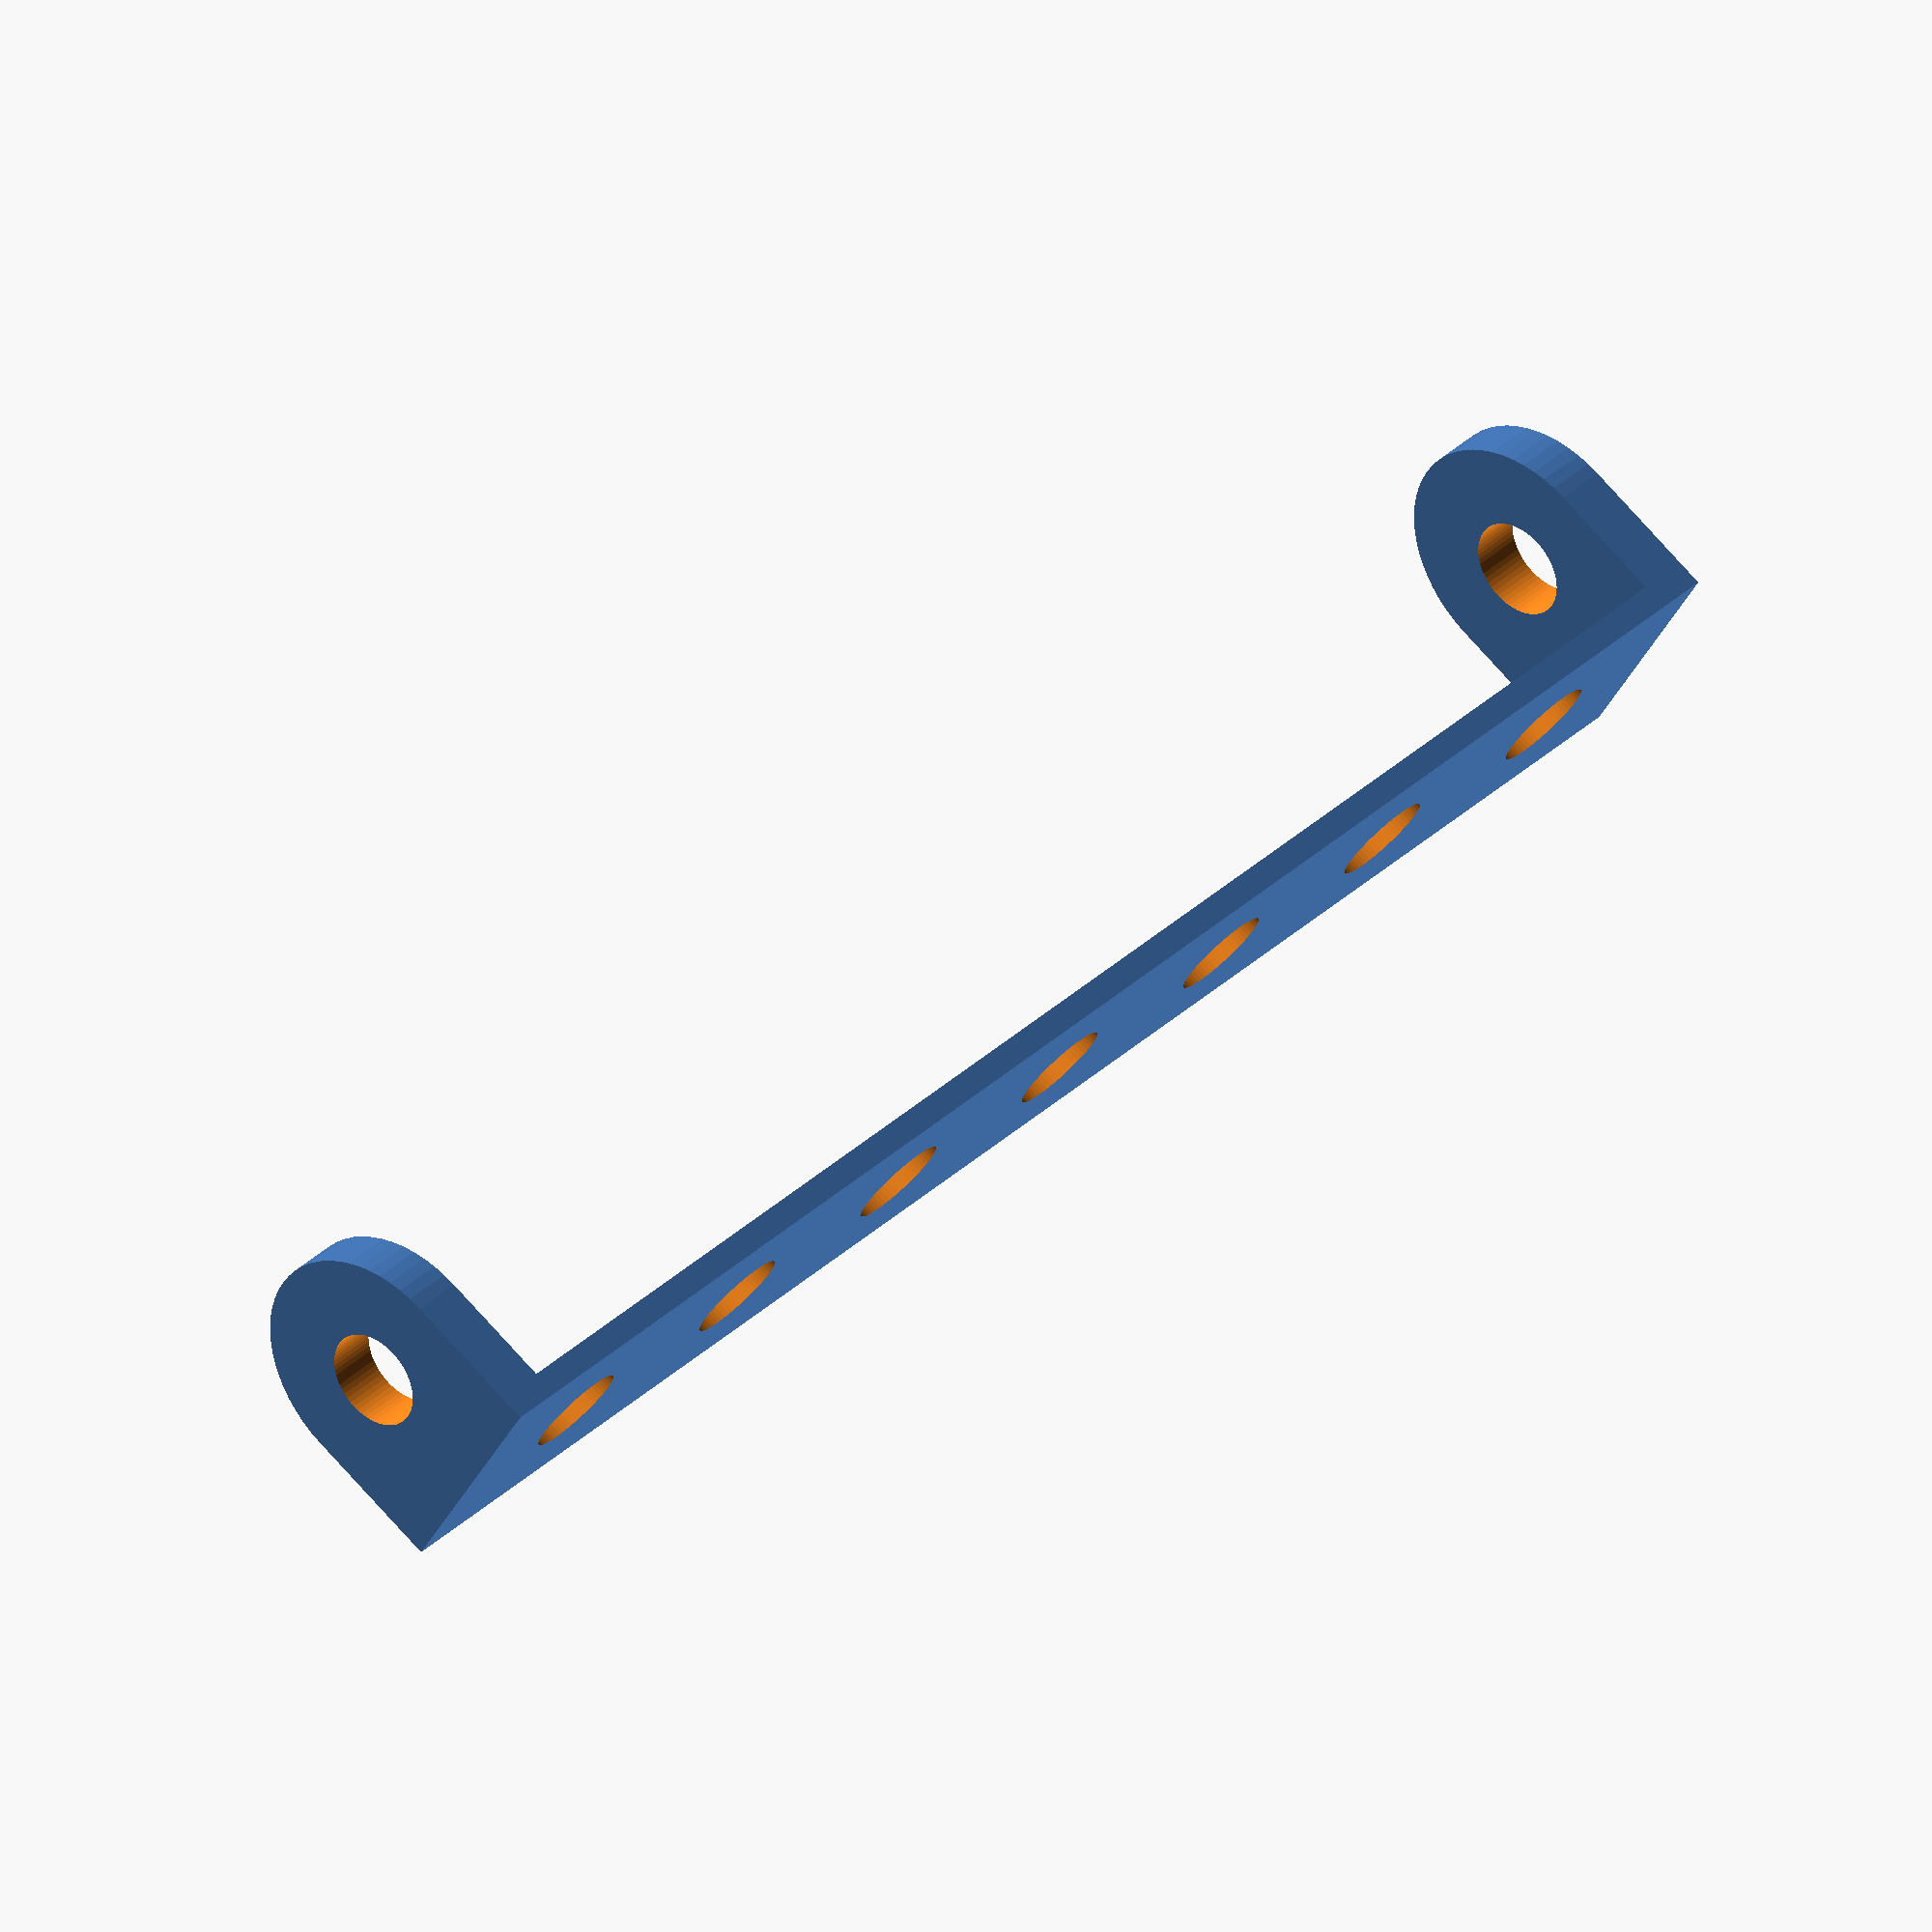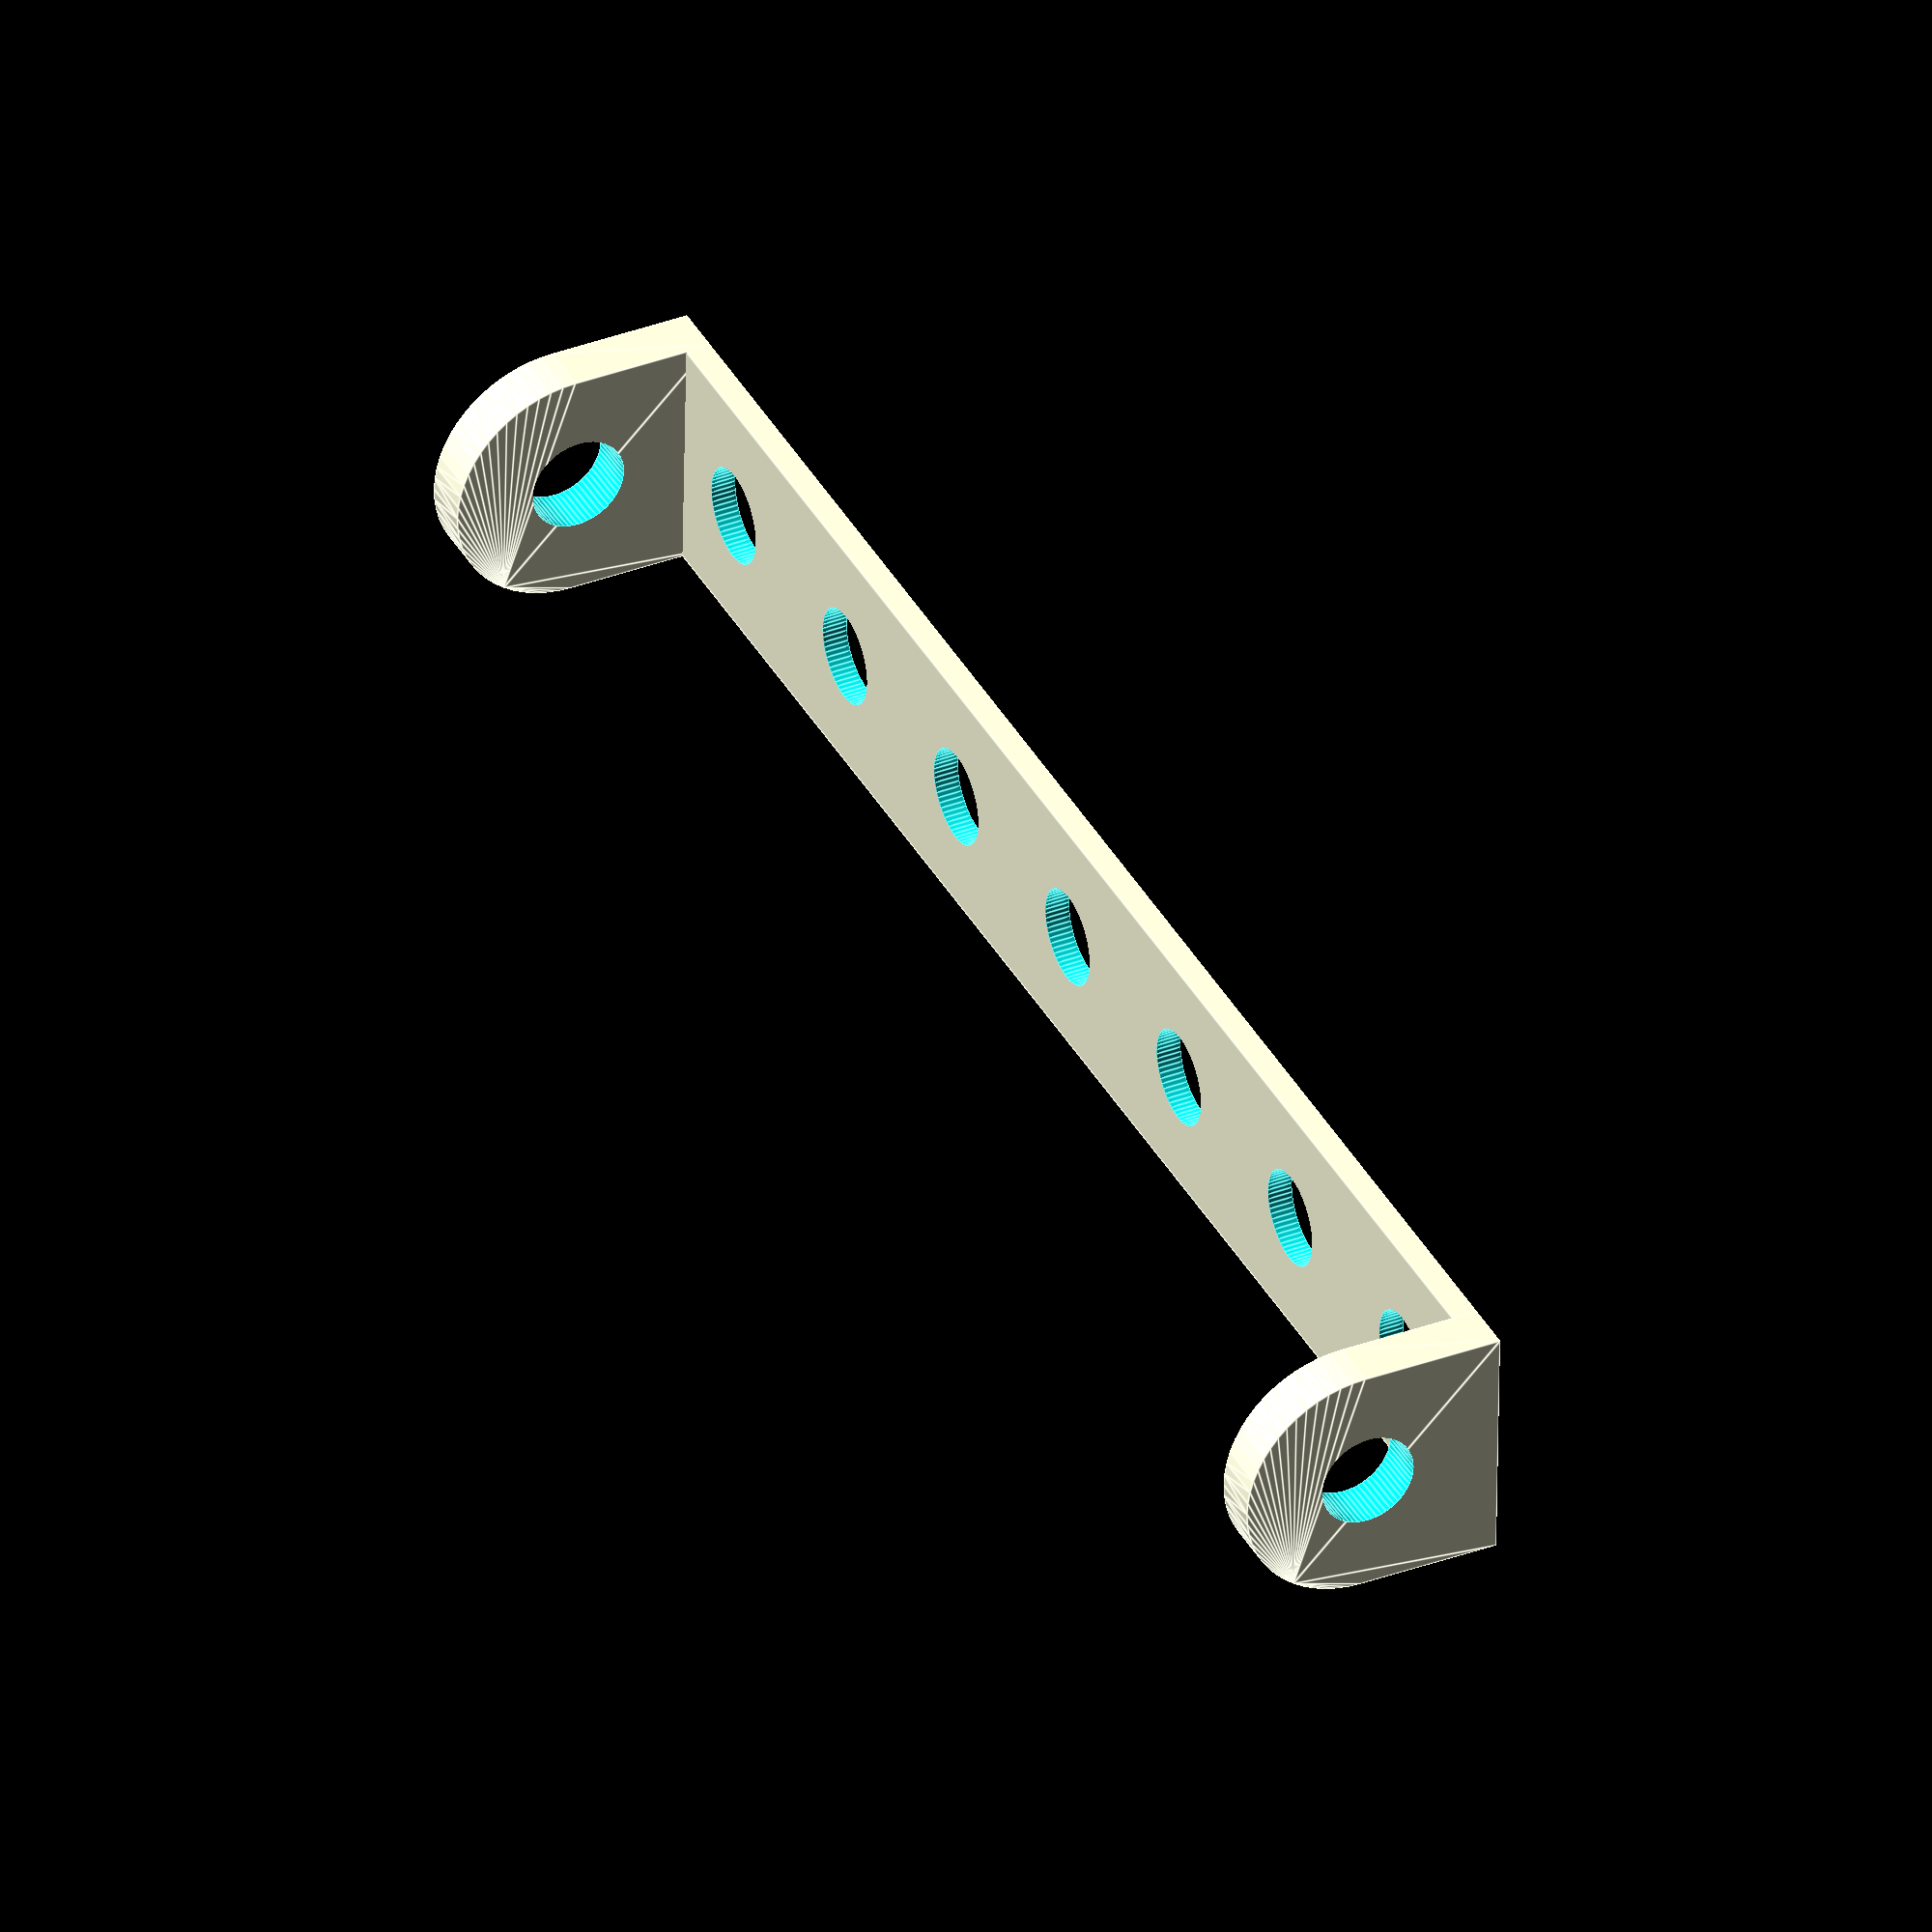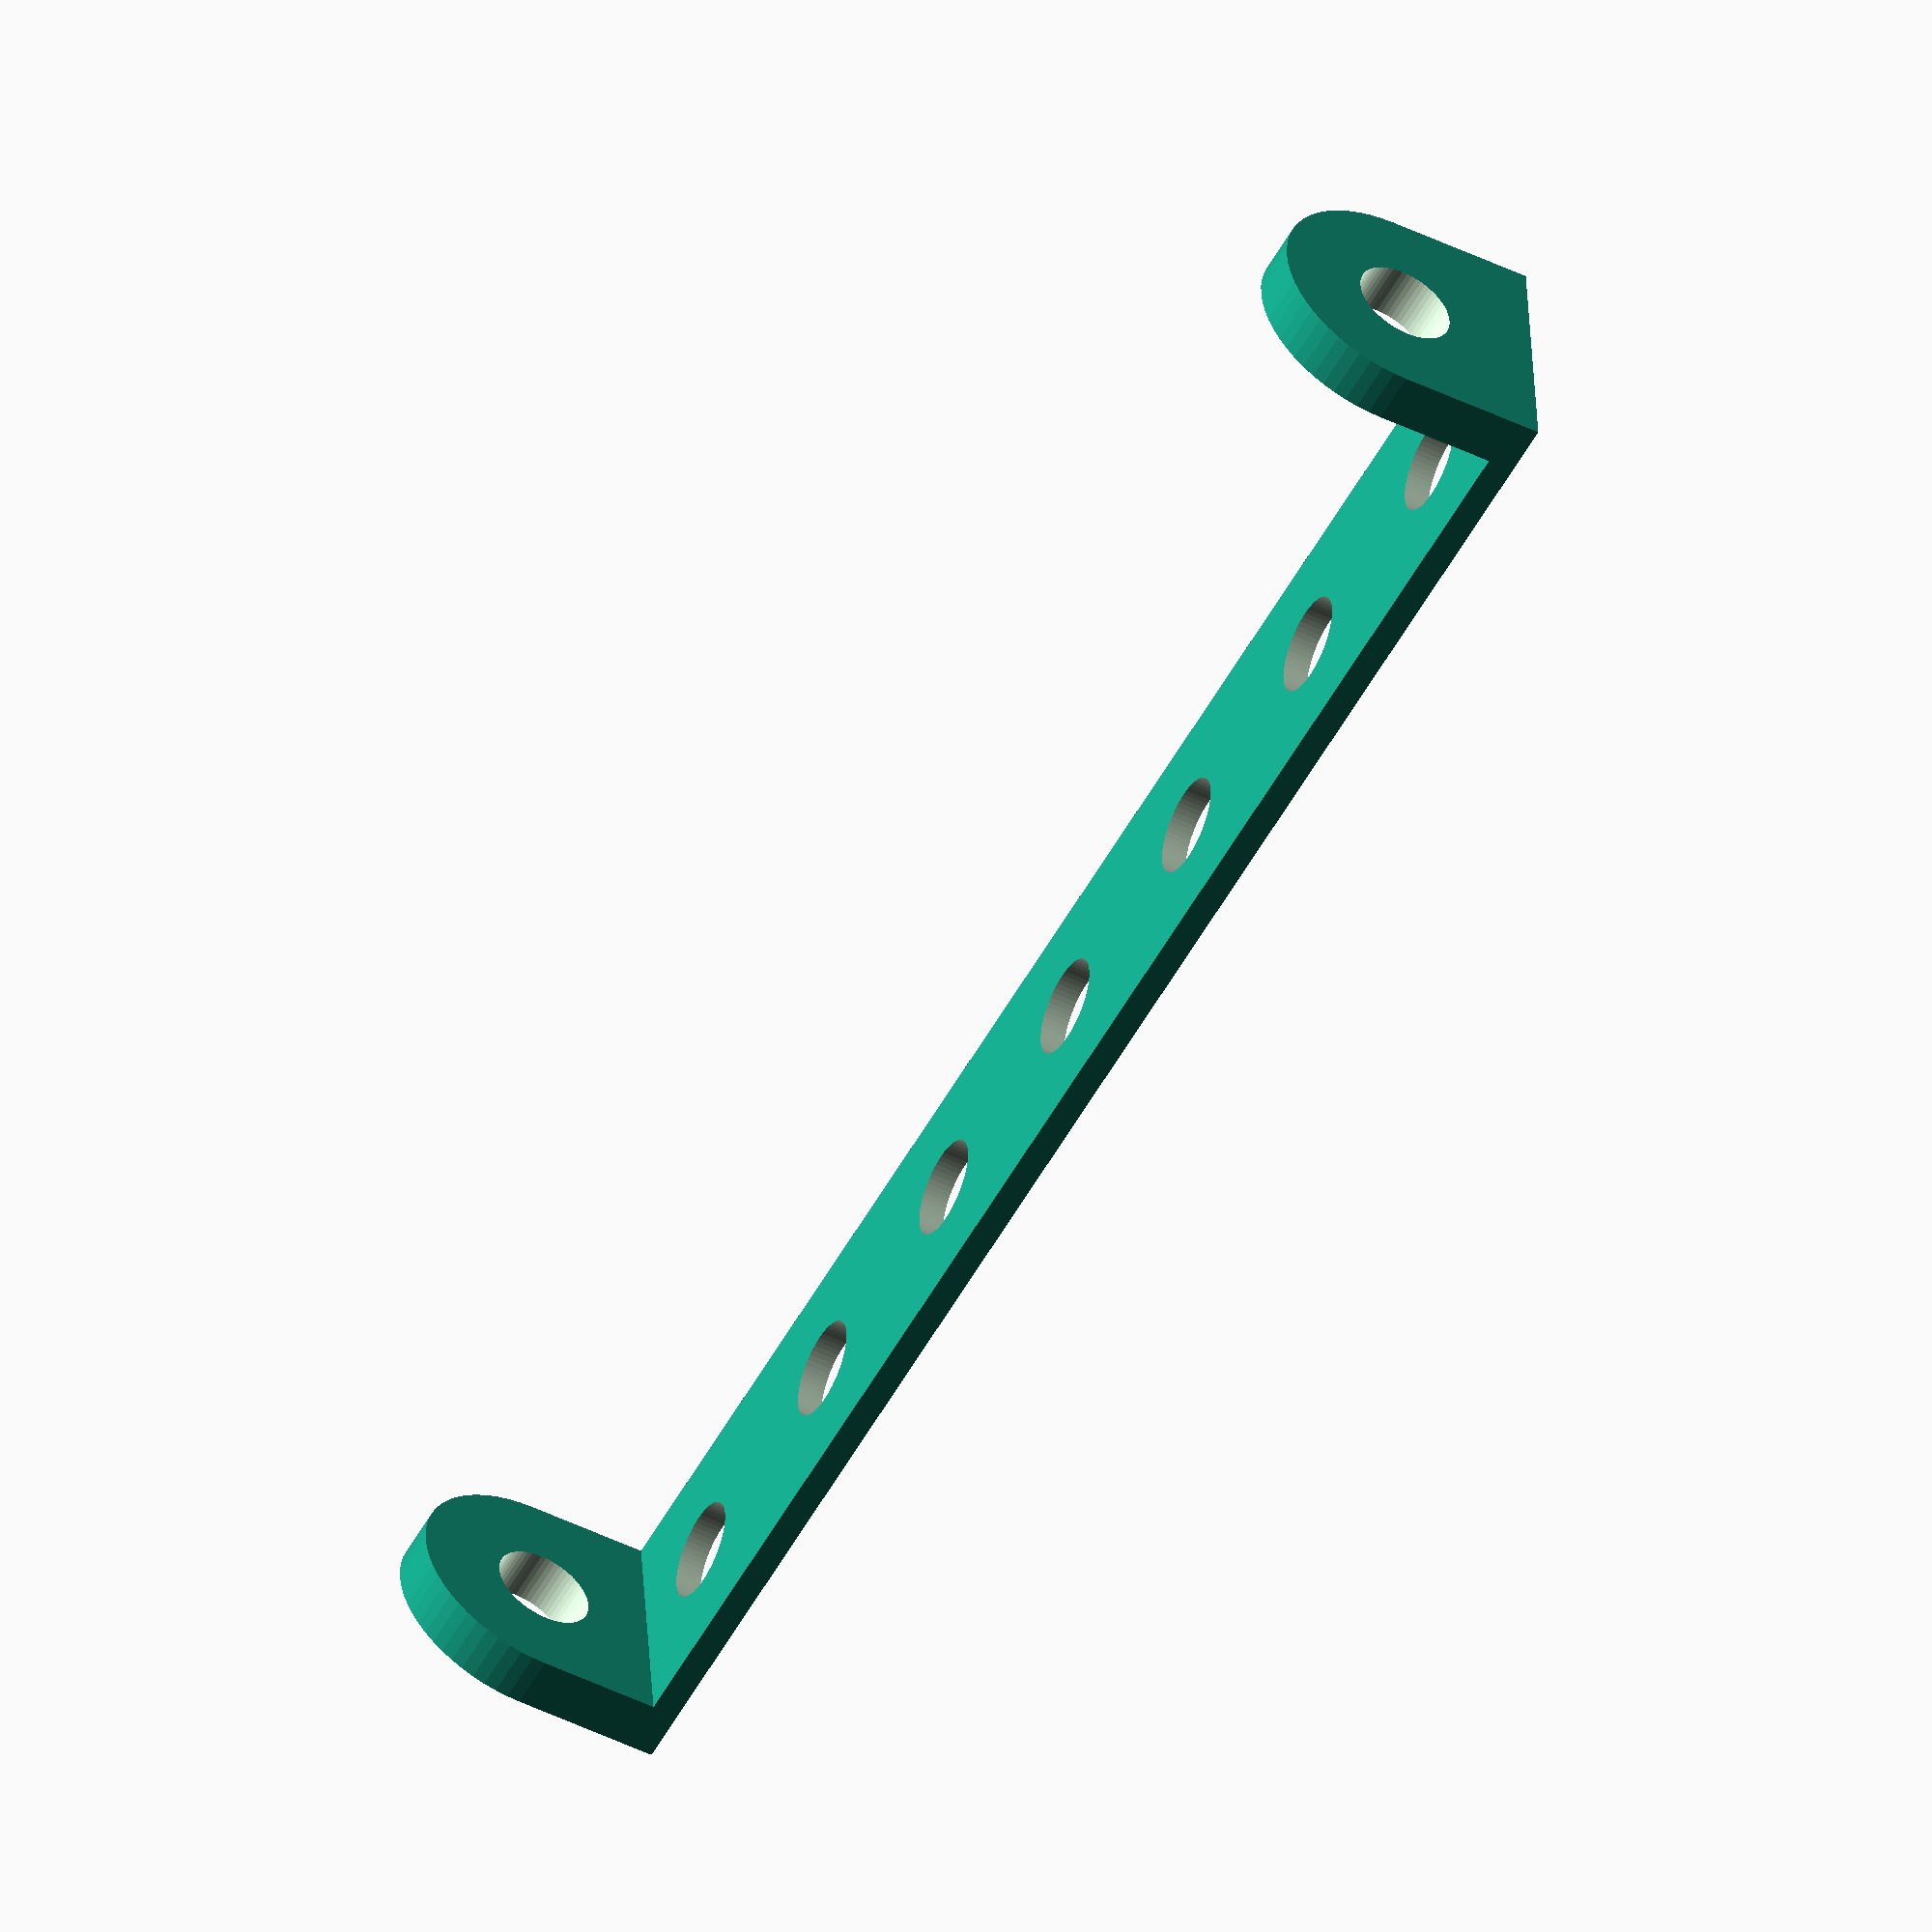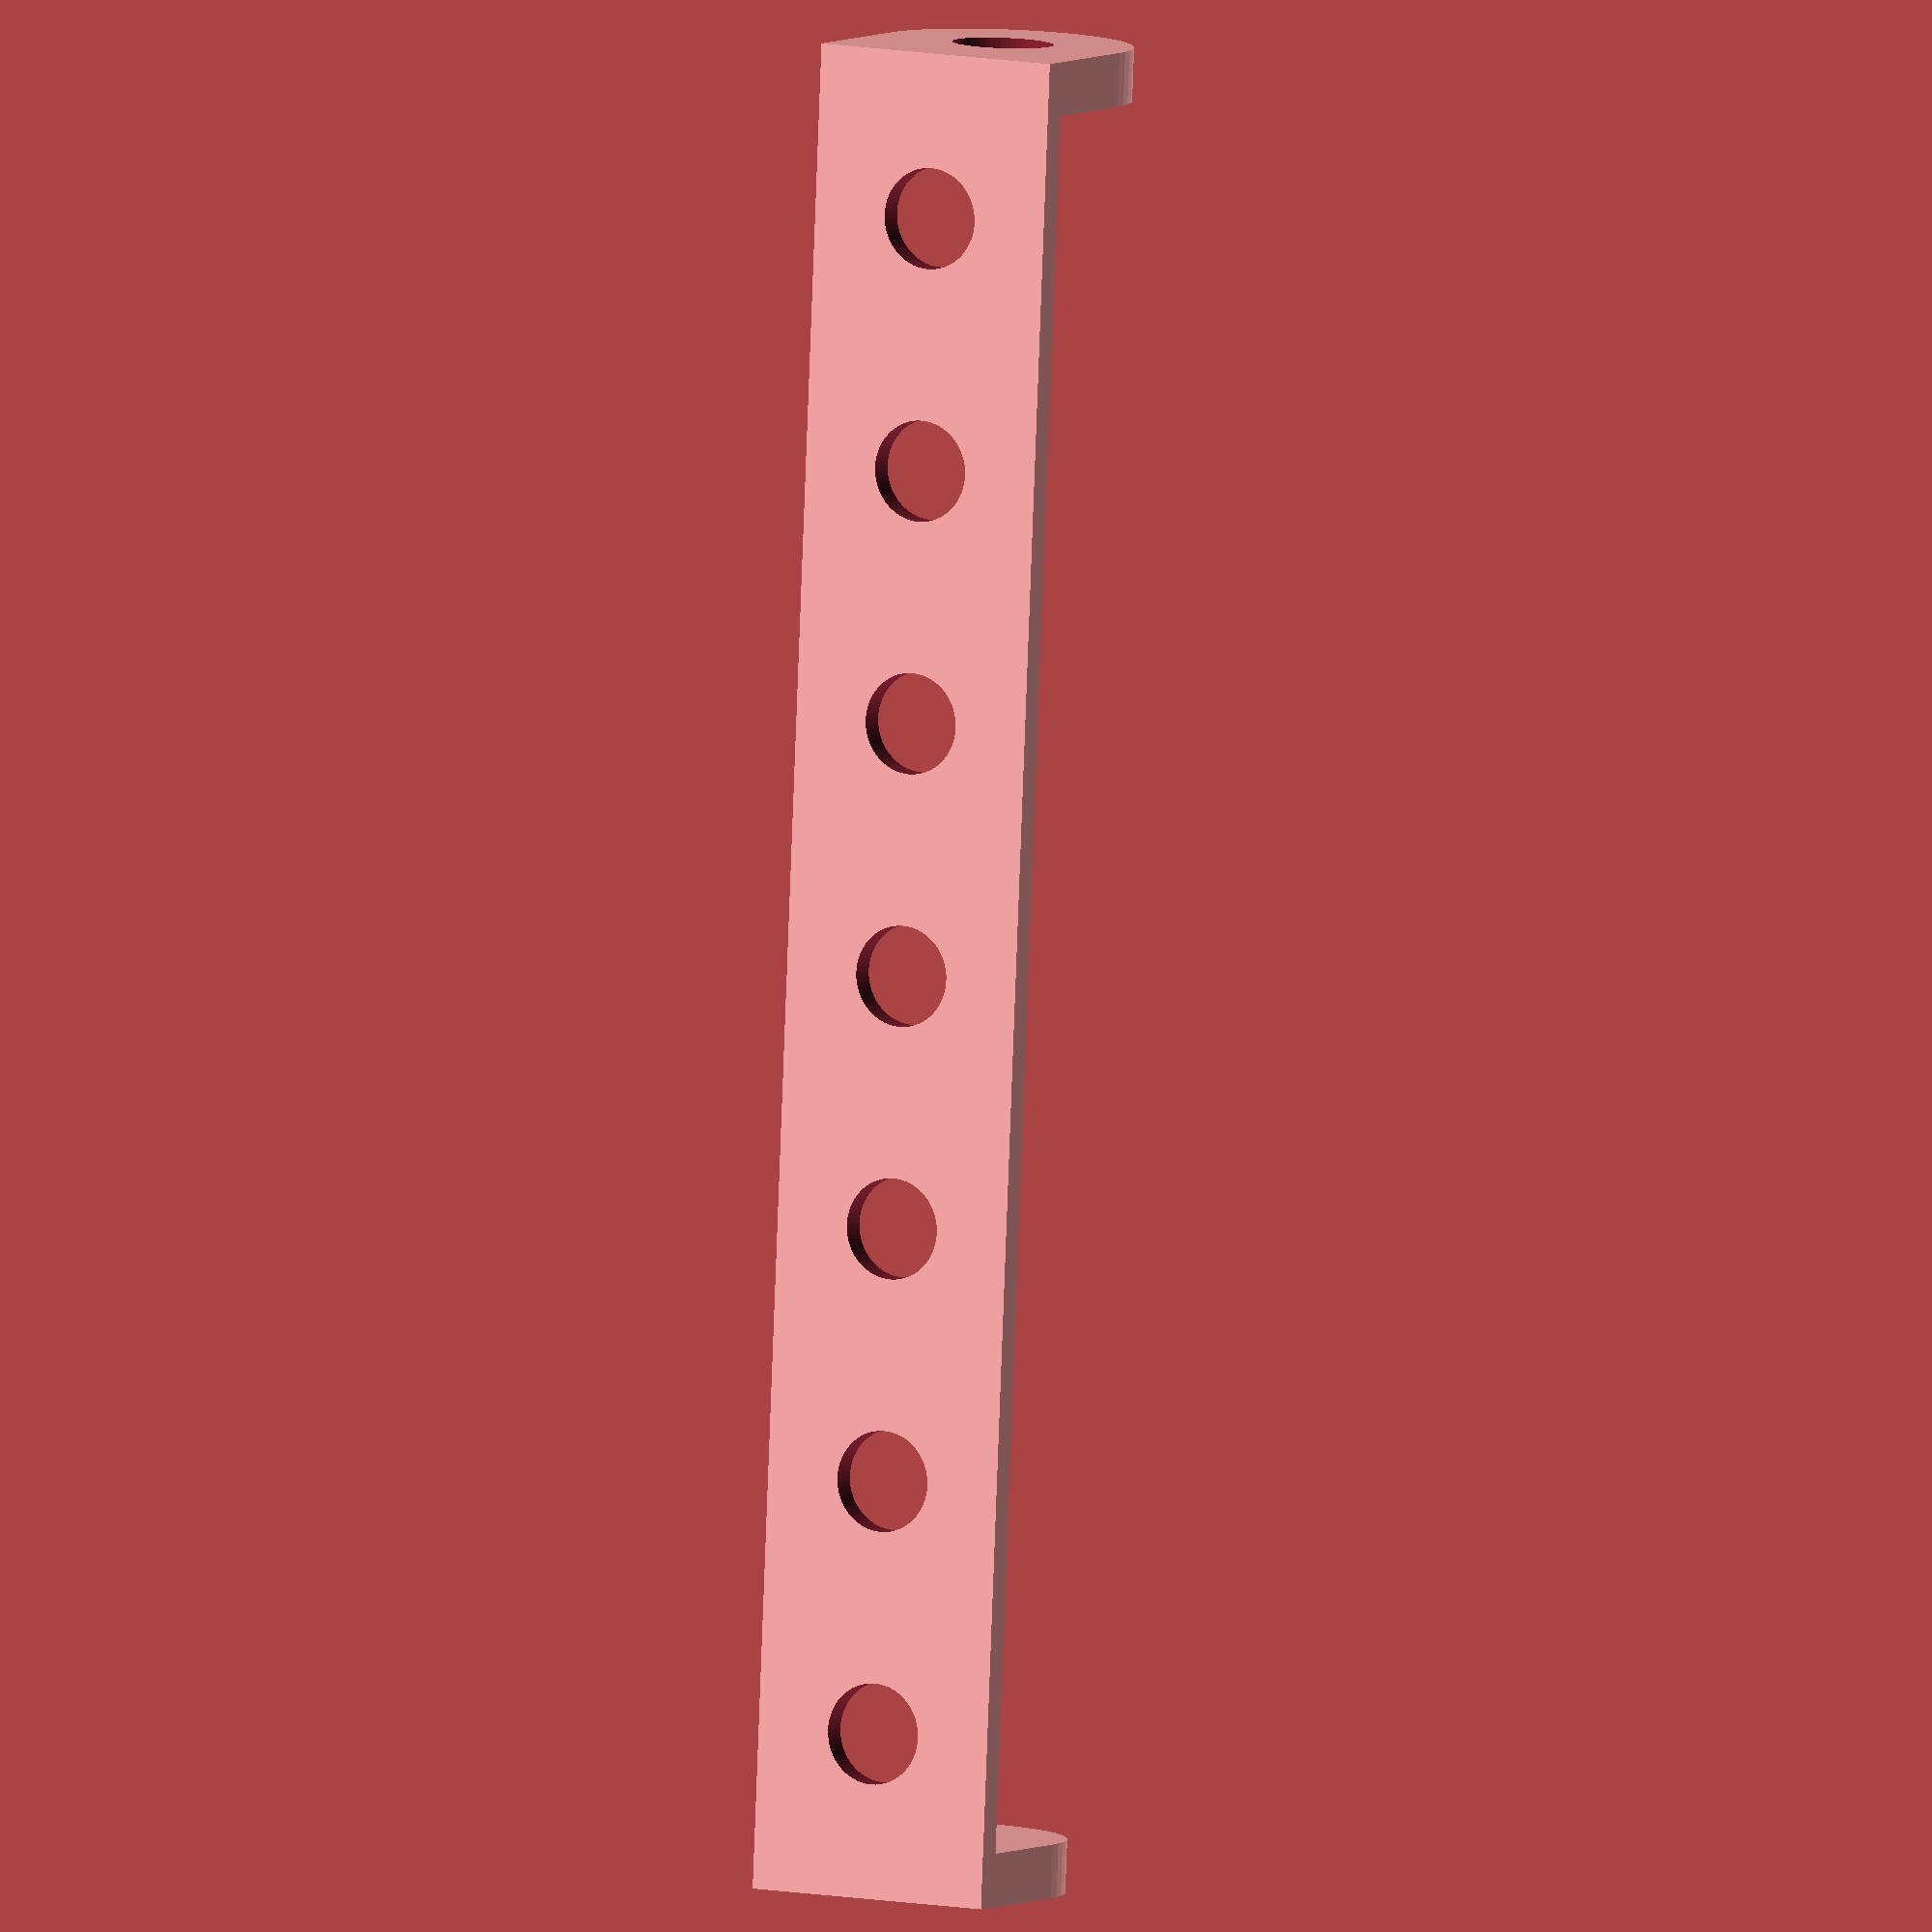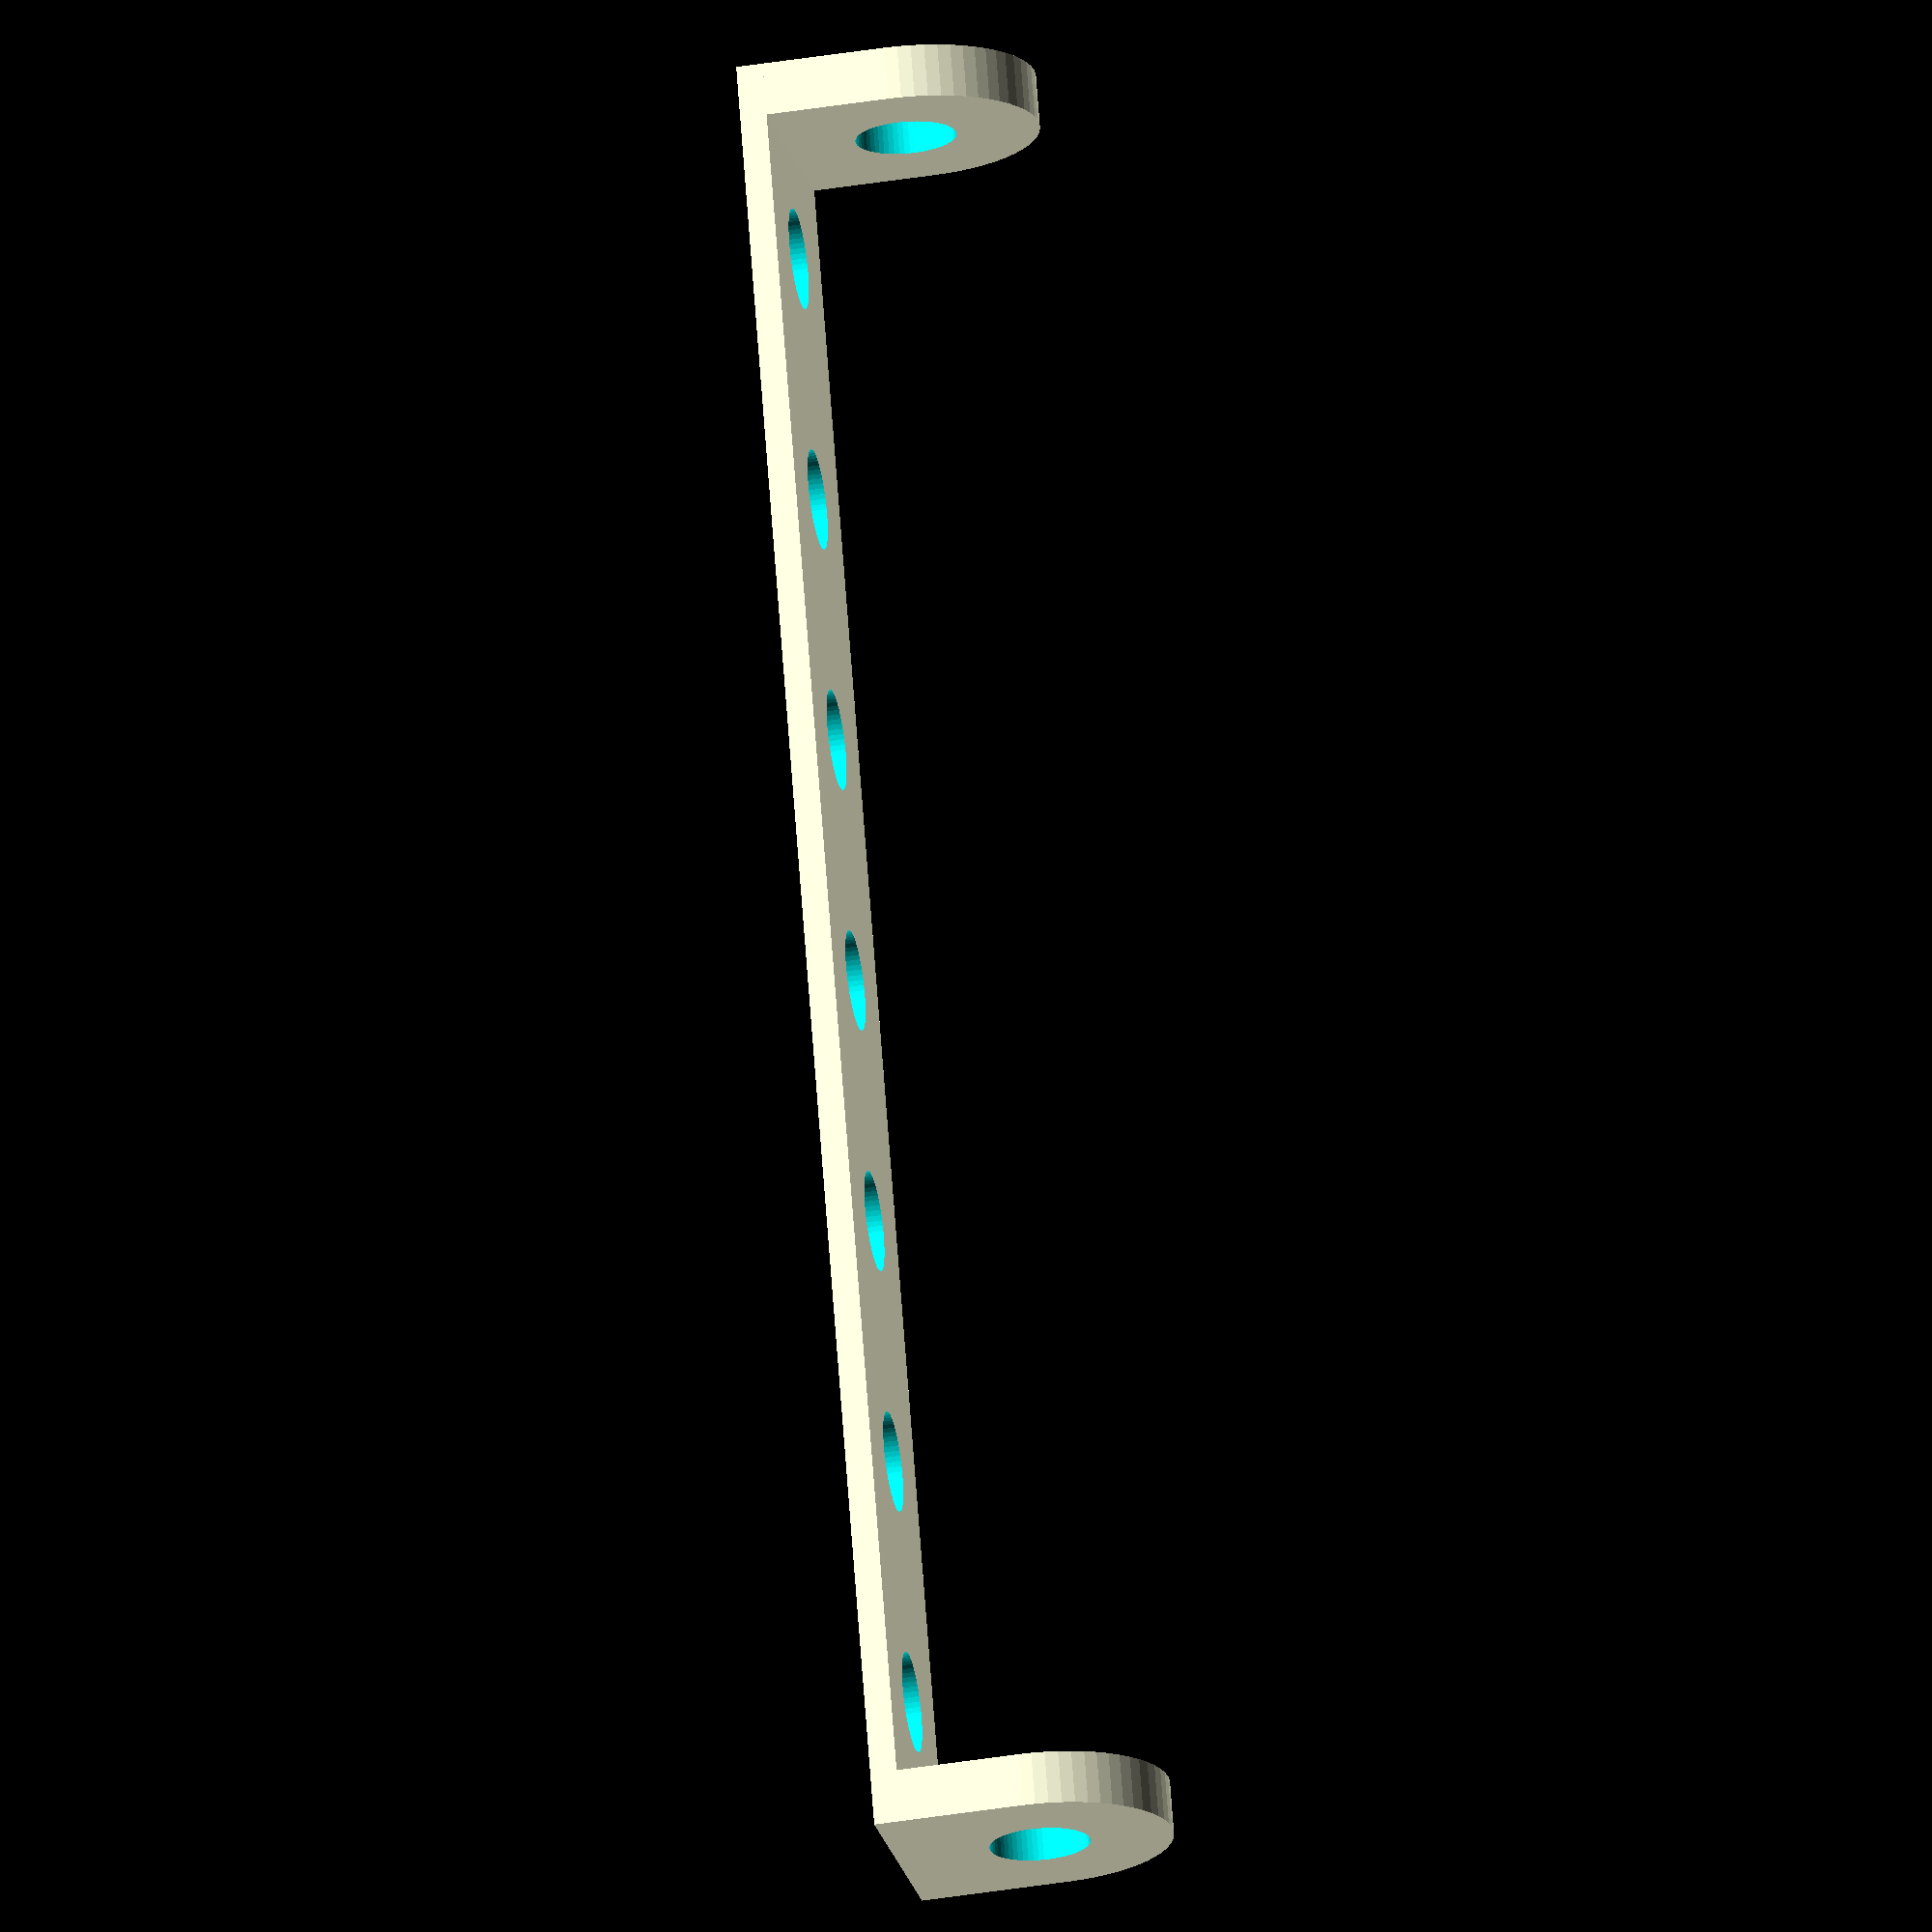
<openscad>
eps = 0.01;

module u_profile_red(n)
{
  d = 4;
  vert_wall = 11.0;
  d2d = 6.0;
  d2e_v = 3.3;
  d2e_h = 4.0;
  w = 10.15;
  h = 1.06;
  l = (n-1)*d2d + n*d + 2*d2e_h;
  wall_h = 11;

  // lower side
  l_size = [l, w, h];
  difference()
  {
    translate([-l_size[0]/2, -l_size[1]/2, 0])
      cube(l_size);
    // screw holes
    off_x = (n%2==1) ? 0 : d2d/2 + d/2;
    for(i=[0:floor(n/2)])
      for(dx=[-1,+1])
        translate([dx*(off_x + i*(d2d+2*d/2)), 0, -eps])
          cylinder(d=d, h=h+2*eps, $fn=60);
  }
  // walls
  for(dx=[-1,+1])
    translate([dx*(l_size[0]-h)/2, 0, 0])
      difference()
      {
        // wall
        hull()
        {
          translate([-2*h/2, -w/2, 0])
            cube([2*h, w, h]);
          translate([-2*h/2, 0, wall_h-w/2])
            rotate([0, 90, 0])
              cylinder(d=w, h=2*h, $fn=60);
        }
        // screw hole
        translate([-2*h/2-eps, 0, wall_h-d2e_v-d/2])
          rotate([0, 90, 0])
            cylinder(d=d, h=2*h+2*eps, $fn=60);
      }
}

u_profile_red(n=7);

</openscad>
<views>
elev=102.3 azim=328.8 roll=42.1 proj=o view=solid
elev=324.3 azim=182.0 roll=64.0 proj=o view=edges
elev=227.6 azim=174.2 roll=118.7 proj=o view=solid
elev=175.2 azim=267.6 roll=332.4 proj=o view=wireframe
elev=39.8 azim=68.1 roll=281.5 proj=o view=wireframe
</views>
